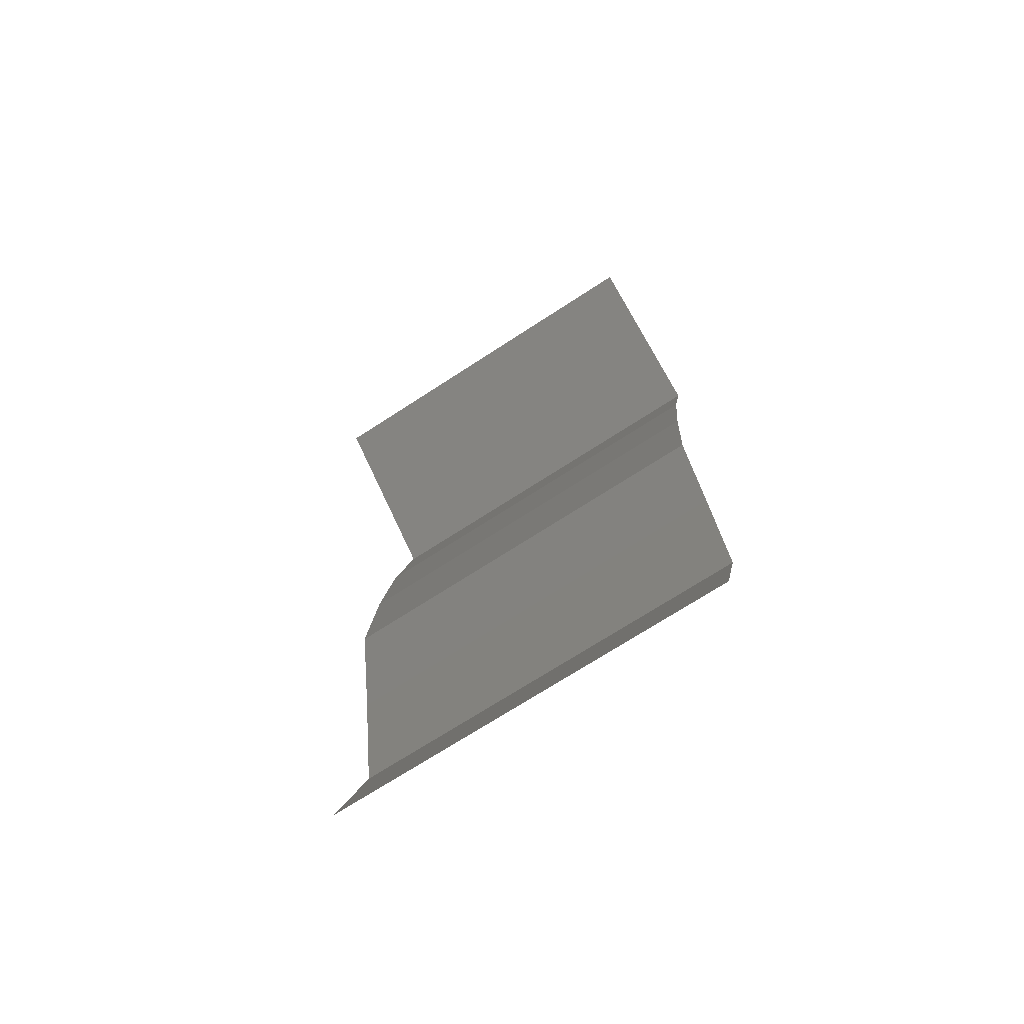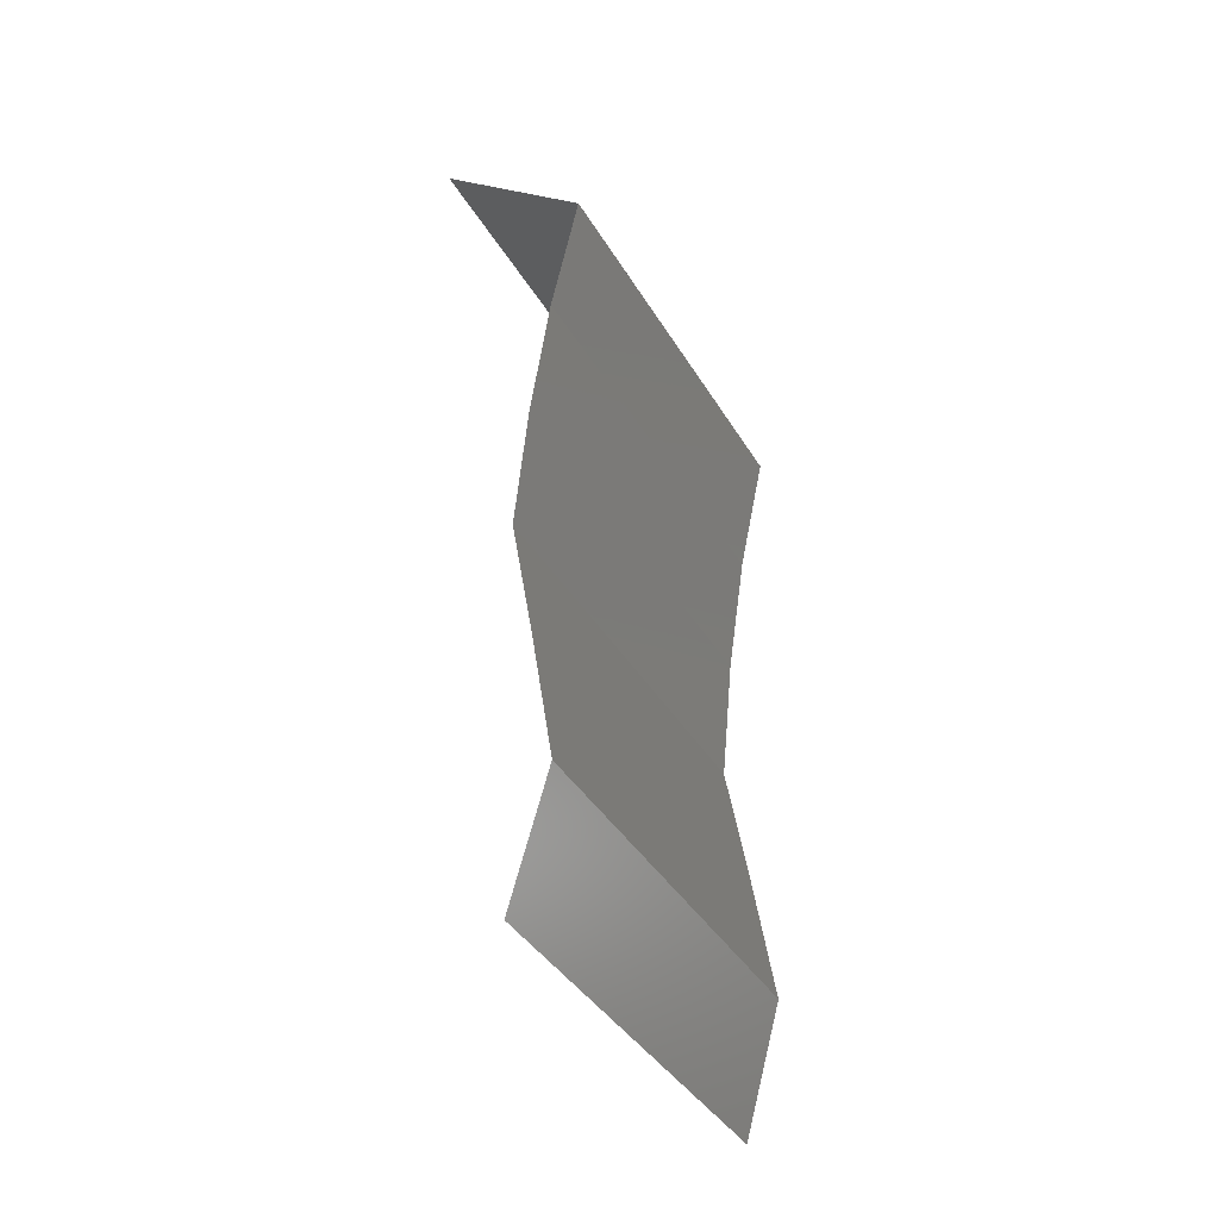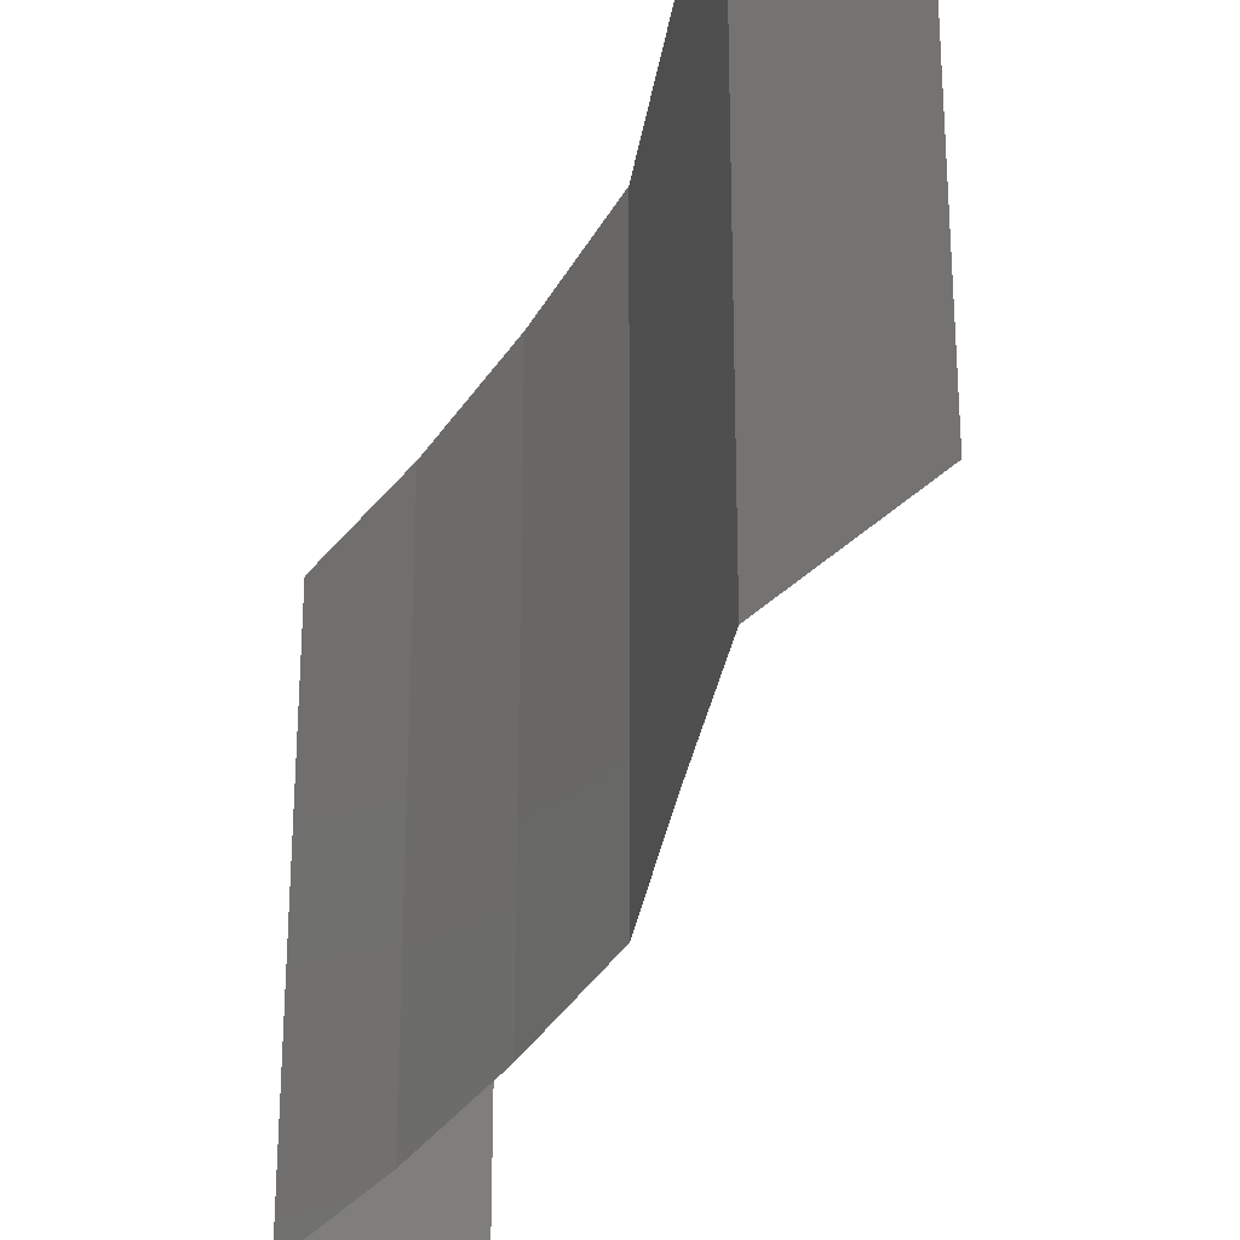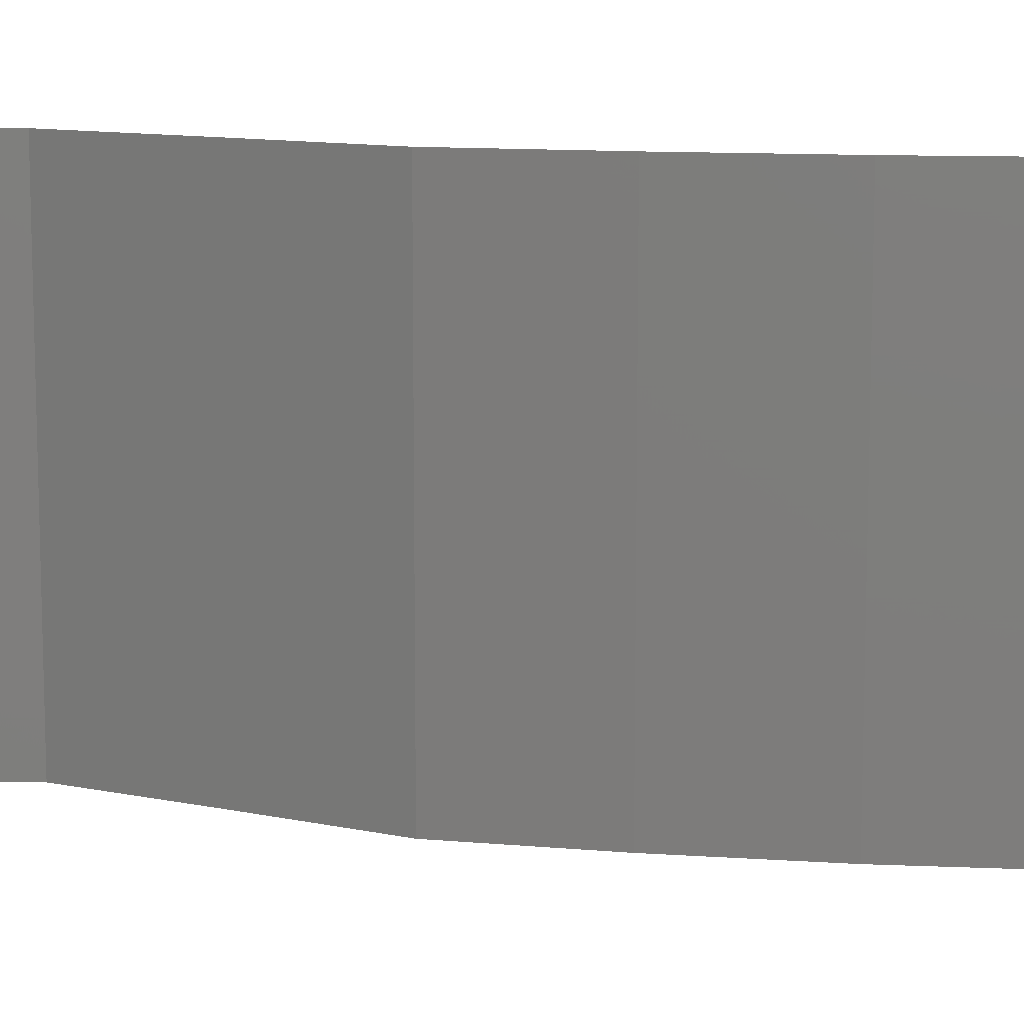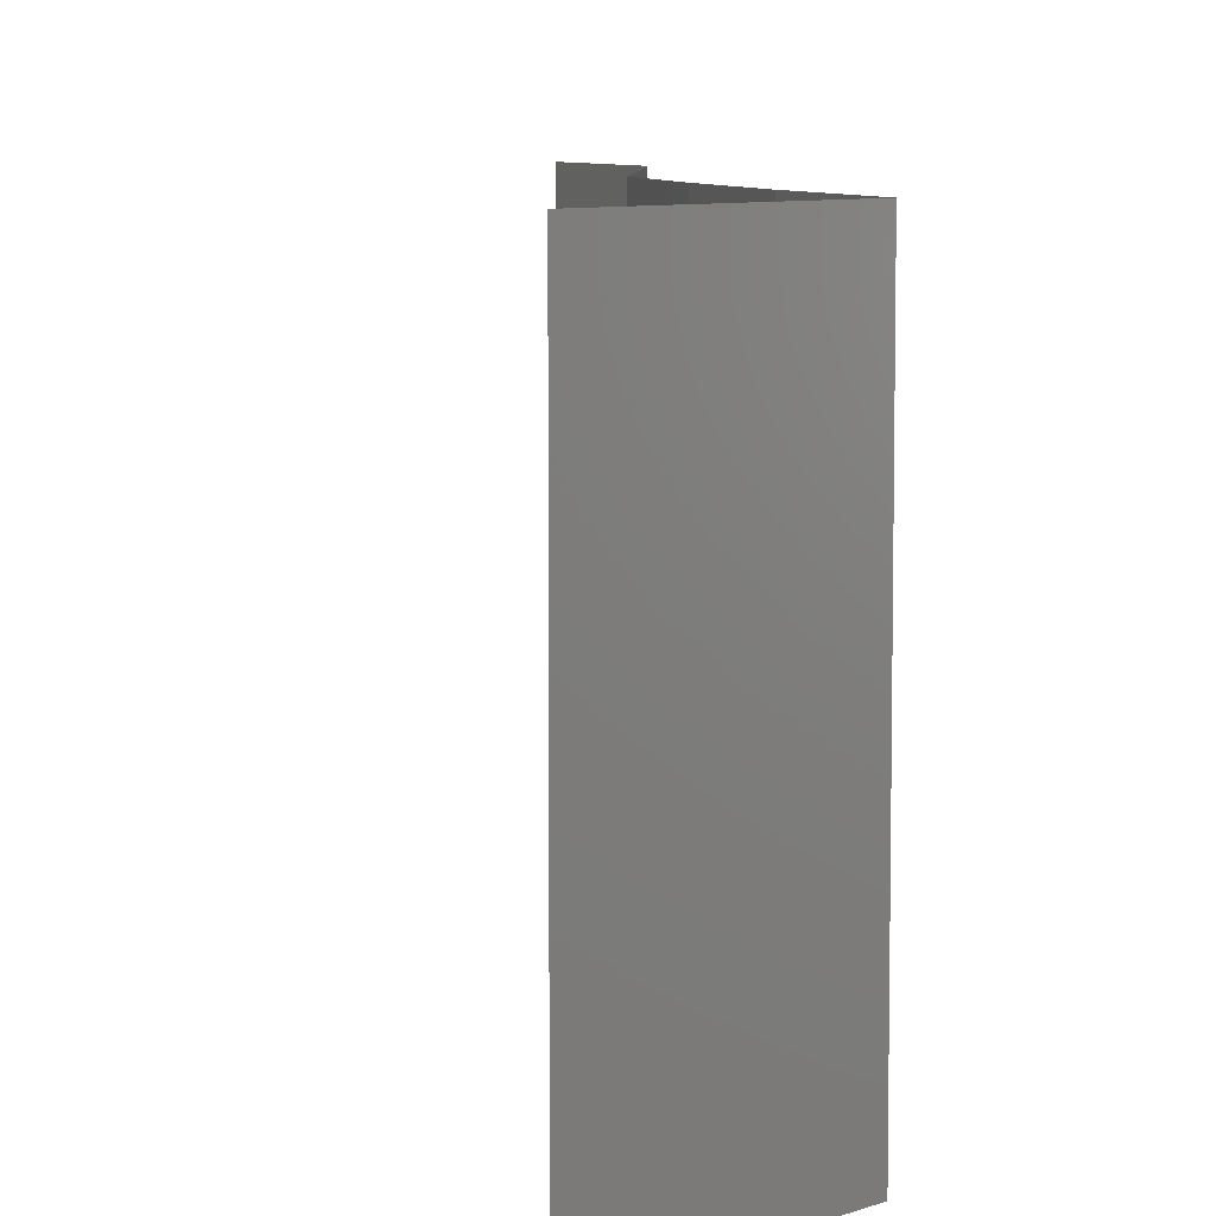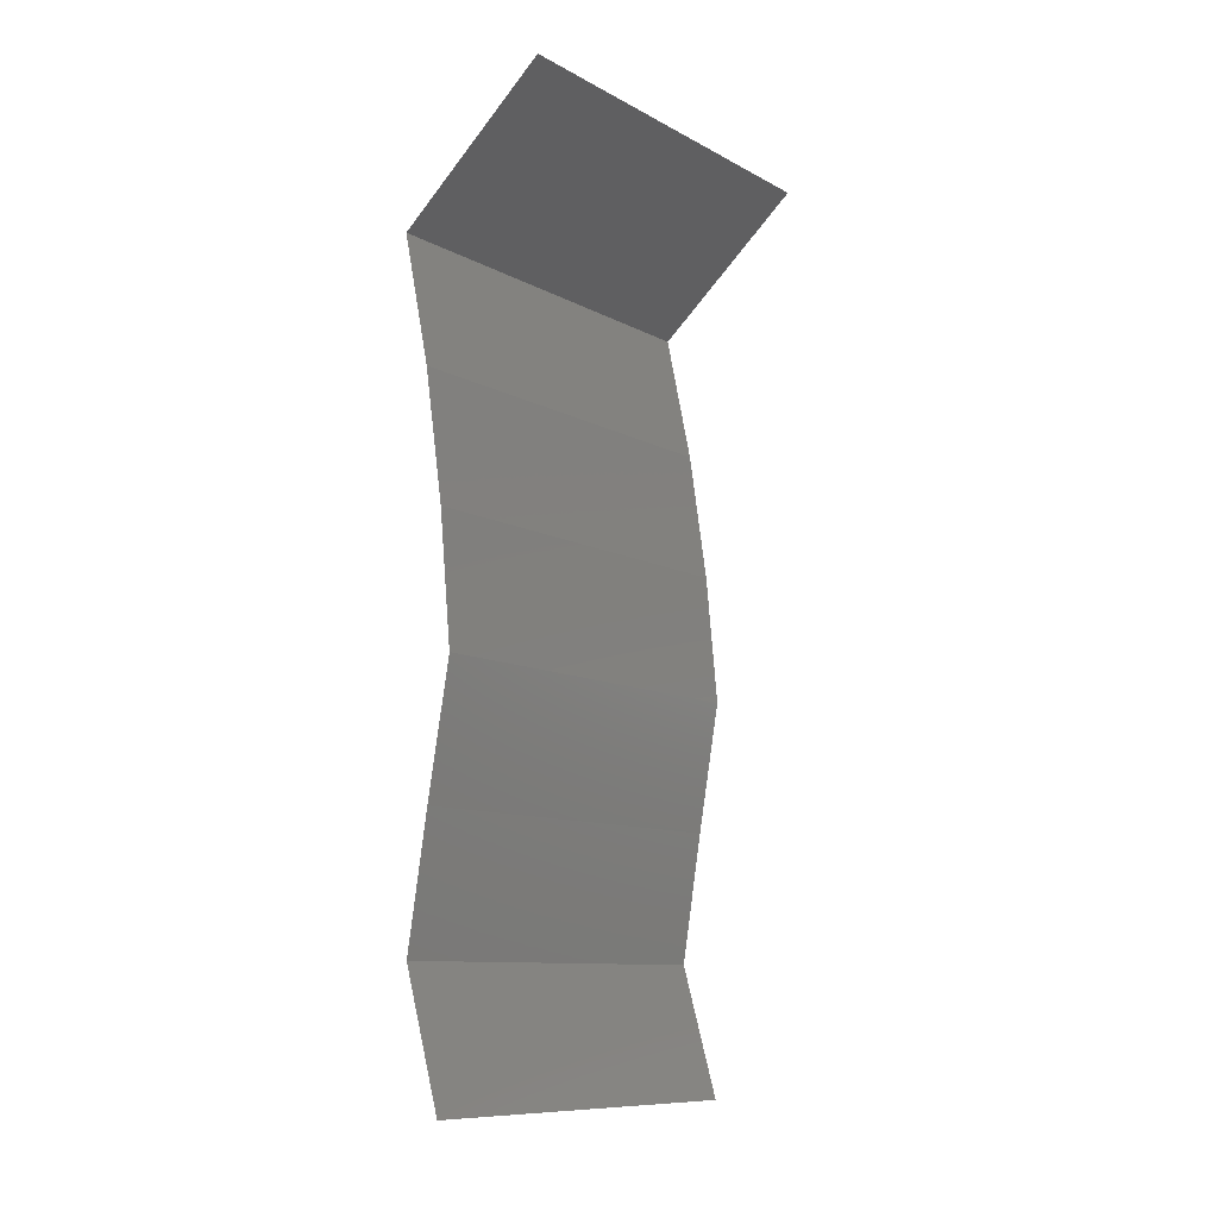
<metadata>
{"format":"stl","ext":"stl","renderer":"f3d","projection":"perspective","resolution":1024,"background":"white","views":[{"elev":-71.4,"azim":123.0,"up":"+Y"},{"elev":-40.3,"azim":-151.7,"up":"+Y"},{"elev":-31.6,"azim":-18.3,"up":"+Z"},{"elev":11.3,"azim":108.0,"up":"+Z"},{"elev":7.3,"azim":173.2,"up":"+Z"},{"elev":-10.3,"azim":37.1,"up":"+Y"}]}
</metadata>
<code>
# stl→obj: 38 verts, 56 faces
v 0.03531 0.05108 0.02
v 0.03531 0.05108 0.01
v 0.03158 0.04788 0.015
v 0.02784 0.04469 0
v 0.02784 0.04469 0.01
v 0.03158 0.04788 0.005
v 0.03531 0.05108 0
v 0.02784 0.04469 0.02
v 0.02919 0.03831 0.02
v 0.02852 0.0415 0.015
v 0.02919 0.03831 0.01
v 0.02852 0.0415 0.005
v 0.02919 0.03831 0
v 0.03013 0.03192 0
v 0.02966 0.03512 0.005
v 0.03013 0.03192 0.02
v 0.02966 0.03512 0.015
v 0.03013 0.03192 0.01
v 0.03074 0.02554 0
v 0.03044 0.02873 0.005
v 0.03074 0.02554 0.01
v 0.03044 0.02873 0.015
v 0.03074 0.02554 0.02
v 0.02963 0.01915 0
v 0.03019 0.02235 0.005
v 0.02963 0.01915 0.01
v 0.03019 0.02235 0.015
v 0.02963 0.01915 0.02
v 0.02861 0.01277 0.01
v 0.02912 0.01596 0.005
v 0.02912 0.01596 0.015
v 0.02861 0.01277 0
v 0.02861 0.01277 0.02
v 0.03043 0.006385 0.01
v 0.02952 0.009577 0.015
v 0.02952 0.009577 0.005
v 0.03043 0.006385 0.02
v 0.03043 0.006385 0
f 1 2 3
f 4 5 6
f 2 7 6
f 5 8 3
f 5 2 6
f 2 5 3
f 7 4 6
f 8 1 3
f 9 8 10
f 11 5 12
f 4 13 12
f 5 11 10
f 5 4 12
f 8 5 10
f 13 11 12
f 11 9 10
f 13 14 15
f 16 9 17
f 18 11 15
f 11 18 17
f 11 13 15
f 9 11 17
f 14 18 15
f 18 16 17
f 14 19 20
f 18 21 22
f 23 16 22
f 21 18 20
f 18 14 20
f 16 18 22
f 19 21 20
f 21 23 22
f 19 24 25
f 21 26 27
f 28 23 27
f 26 21 25
f 21 19 25
f 23 21 27
f 24 26 25
f 26 28 27
f 29 26 30
f 26 29 31
f 24 32 30
f 33 28 31
f 26 24 30
f 28 26 31
f 32 29 30
f 29 33 31
f 29 34 35
f 34 29 36
f 37 33 35
f 32 38 36
f 29 32 36
f 33 29 35
f 38 34 36
f 34 37 35

</code>
